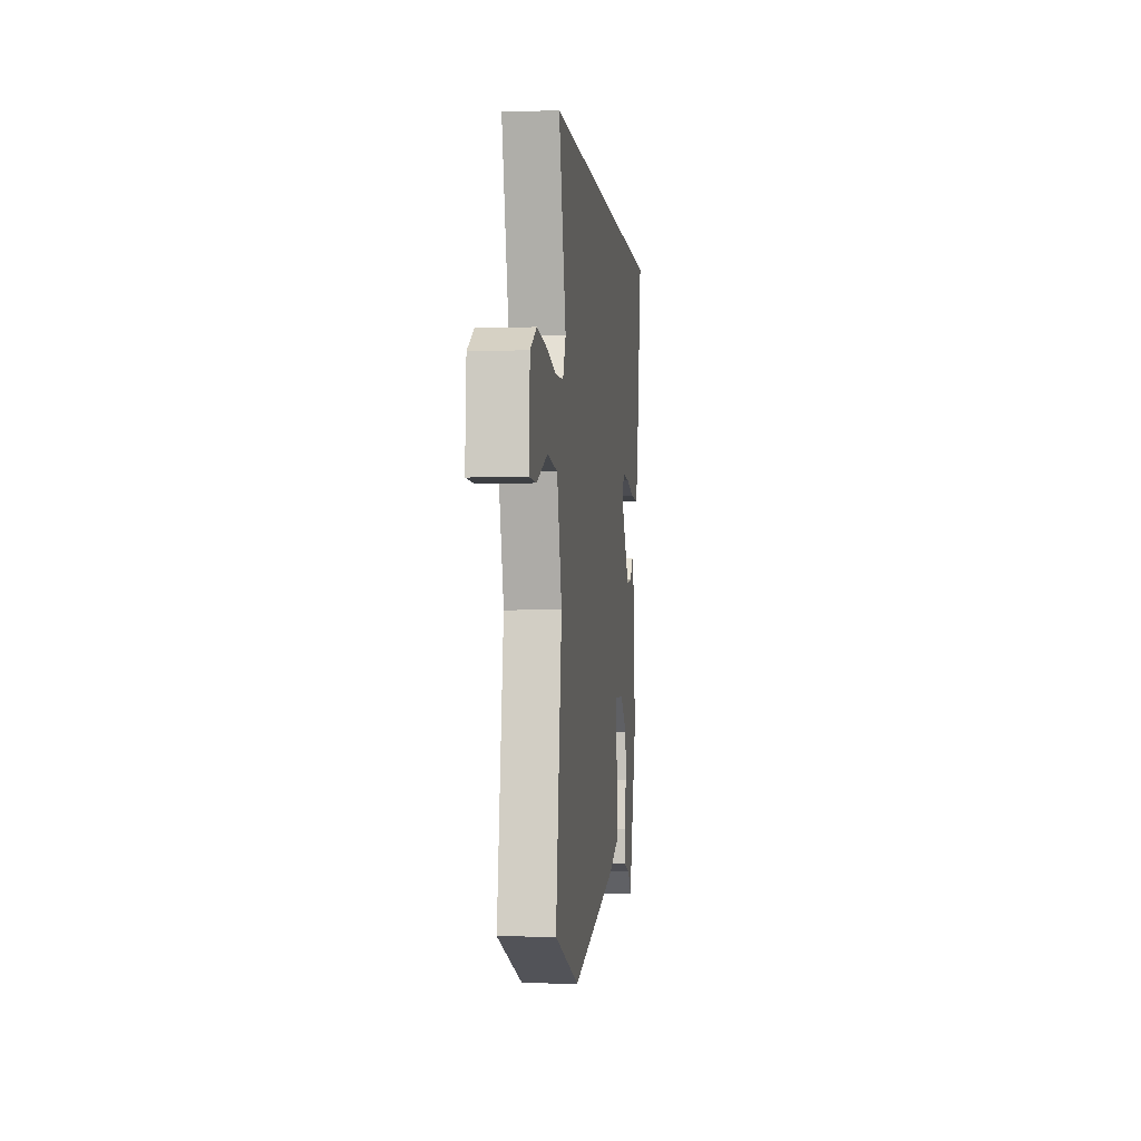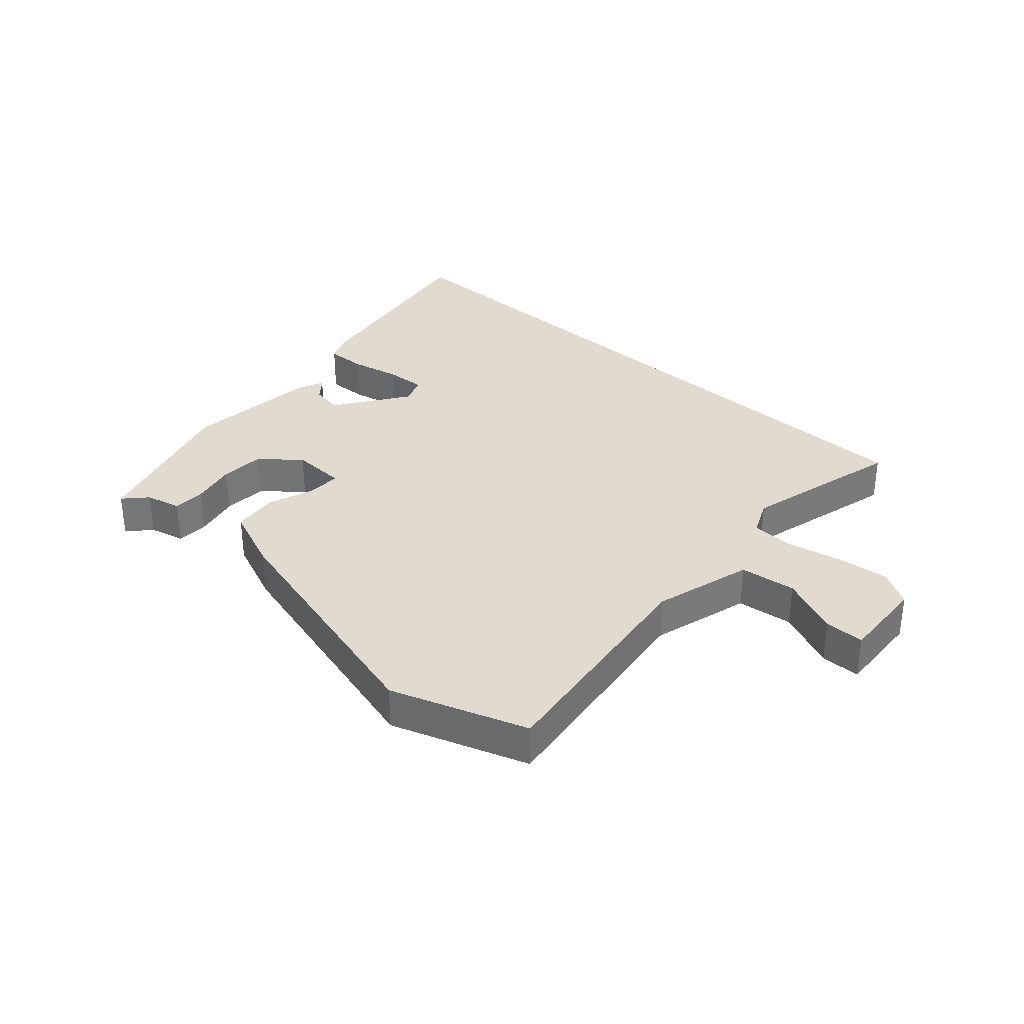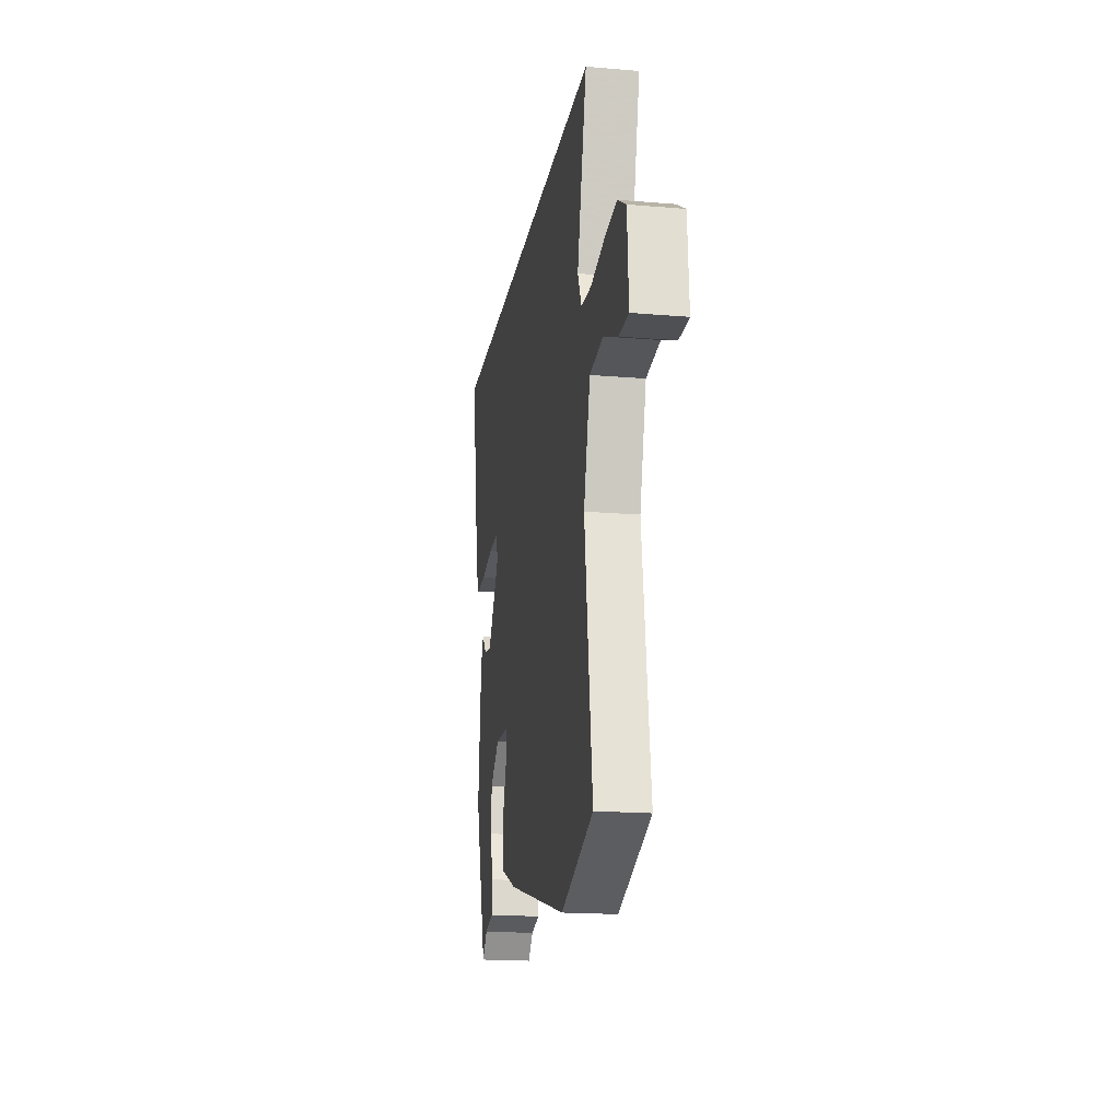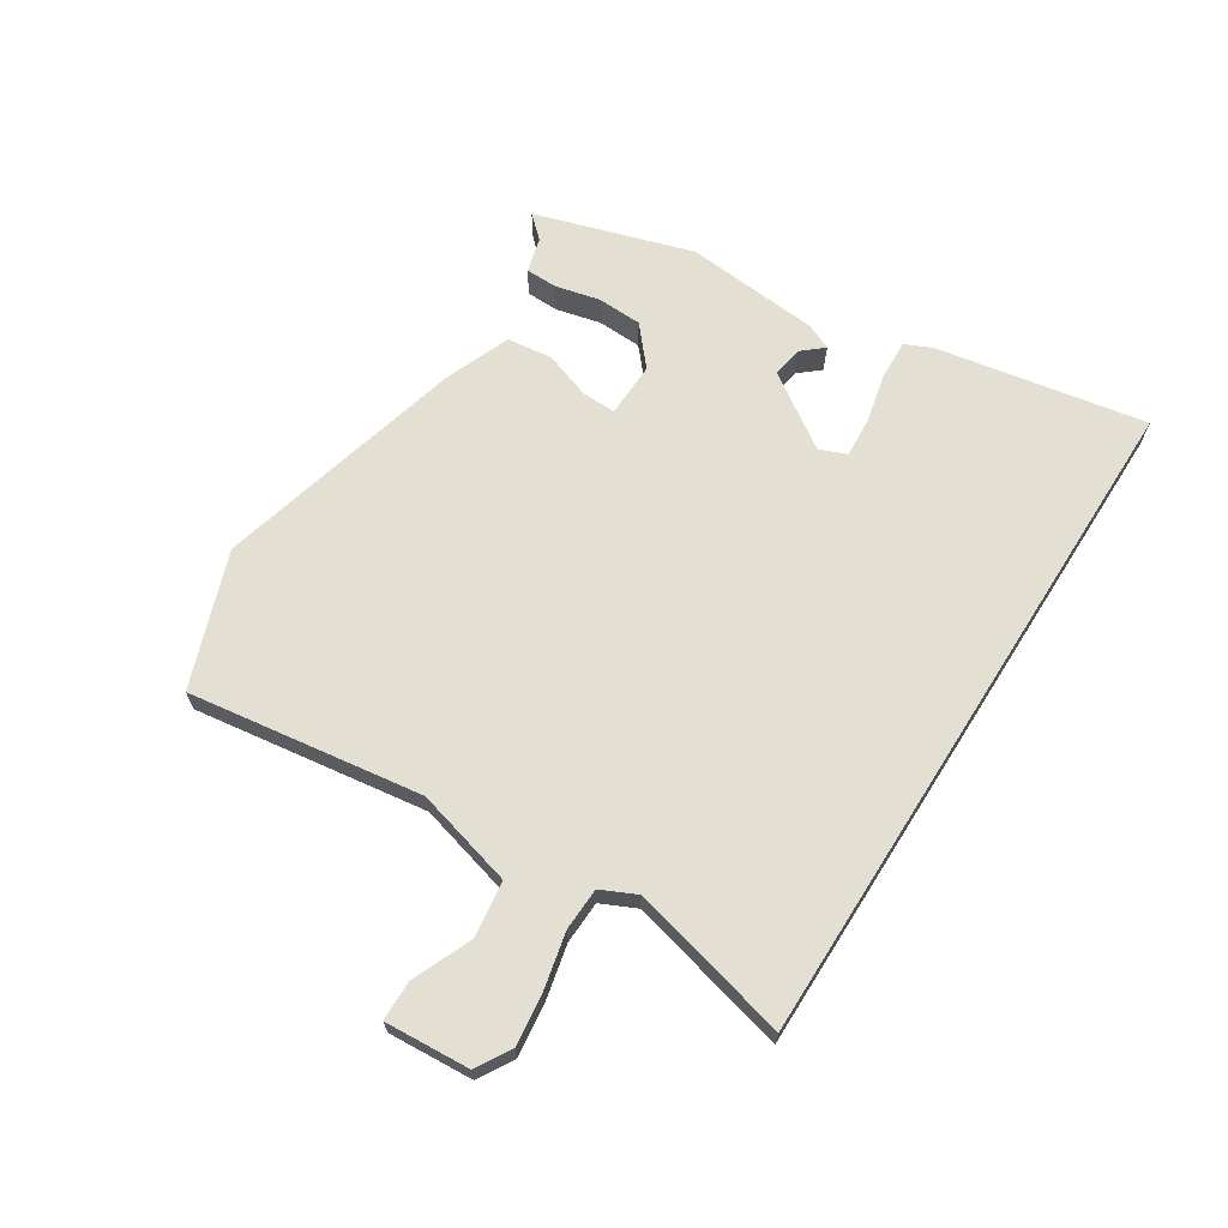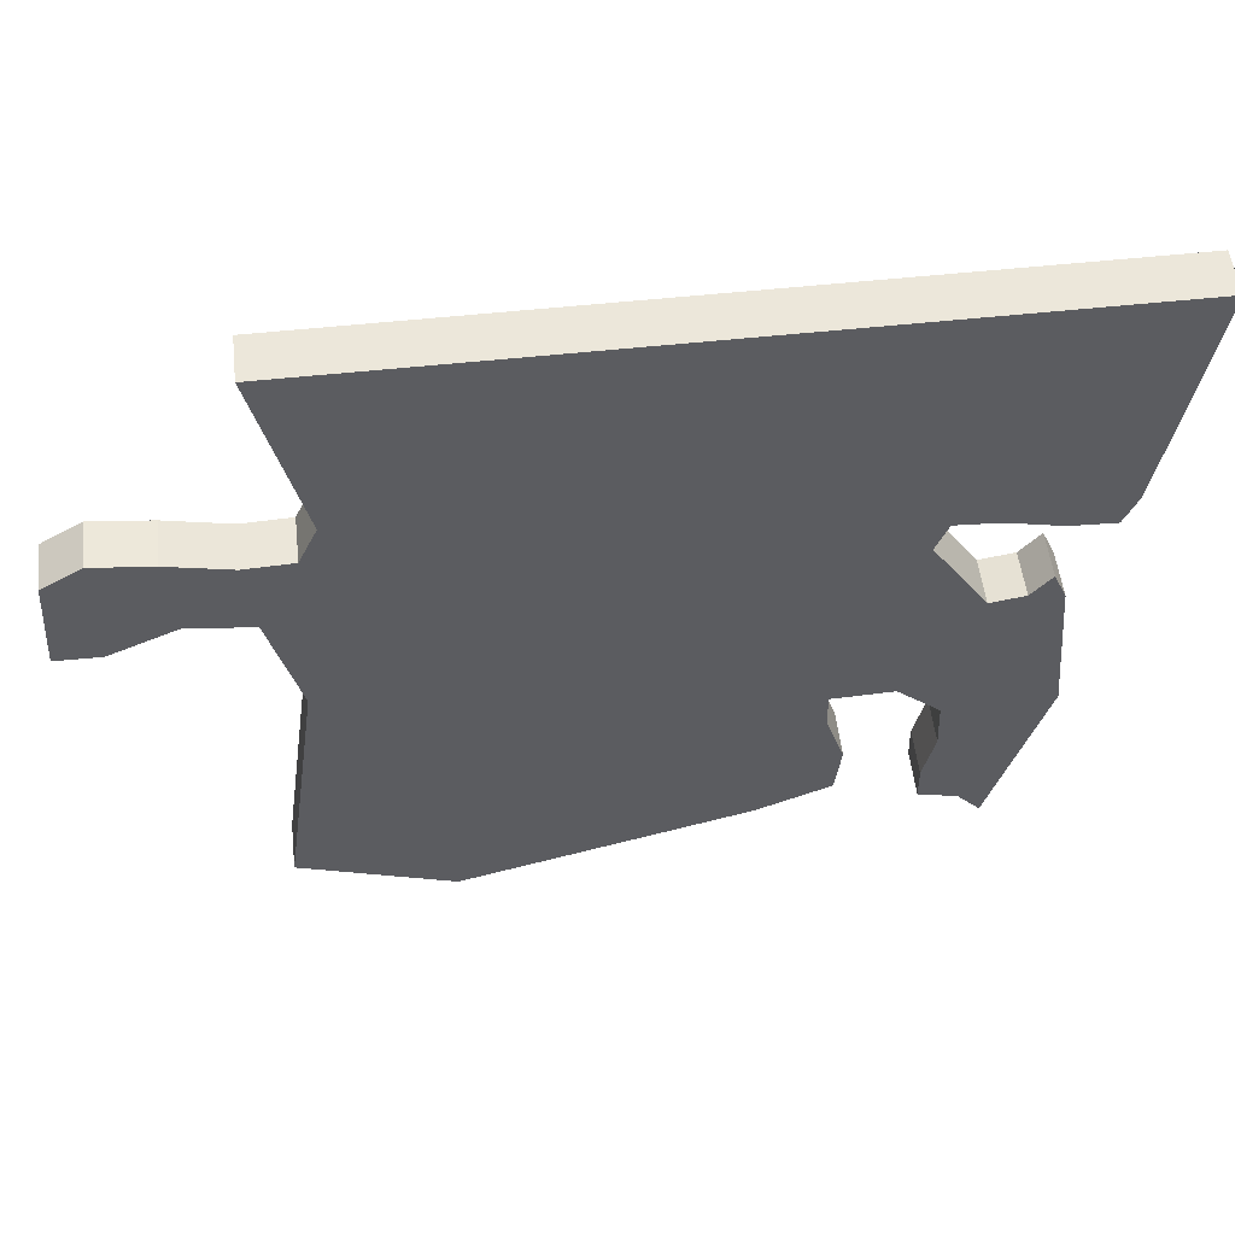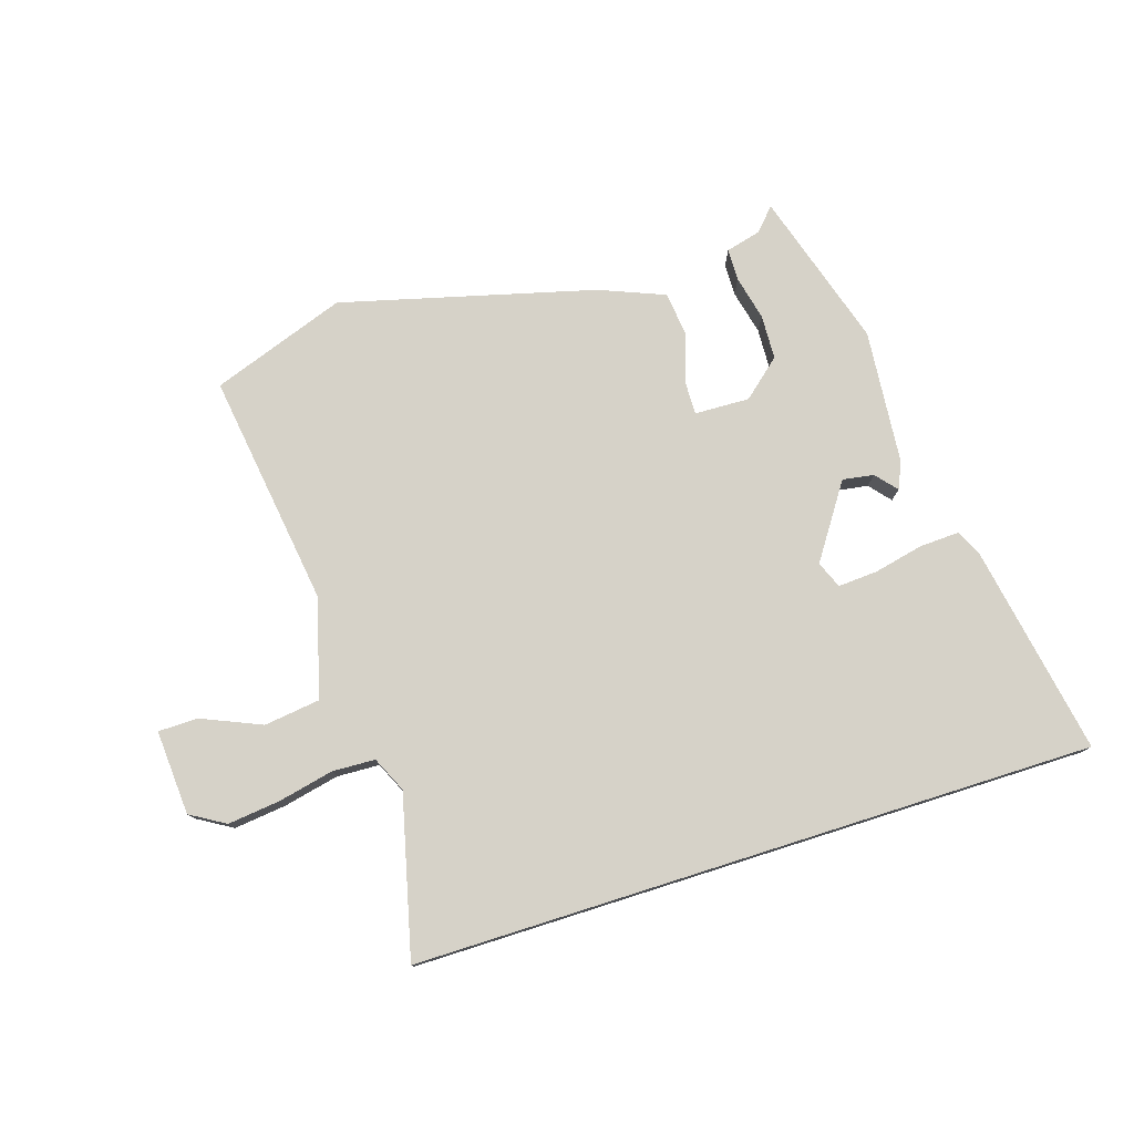
<metadata>
{"format":"obj","ext":"obj","renderer":"f3d","projection":"perspective","resolution":1024,"background":"white","views":[{"elev":-3.0,"azim":-83.4,"up":"+Z"},{"elev":33.7,"azim":-137.6,"up":"+Y"},{"elev":-18.2,"azim":-99.3,"up":"+Z"},{"elev":66.6,"azim":-57.7,"up":"+Y"},{"elev":52.9,"azim":-6.7,"up":"+Z"},{"elev":77.6,"azim":-17.6,"up":"+Y"}]}
</metadata>
<code>
v 0.595 0.07 0.5
v 0.534 0.07 0.157
v 0.514 0.07 0.112
v 0.448 0.07 0.115
v 0.367 0.07 0.133
v 0.302 0.07 0.137
v 0.284 0.07 0.093
v 0.365 0.07 -0.027
v 0.416 0.07 -0.019
v 0.446 0.07 0.016
v 0.465 0.07 -0.027
v 0.485 0.07 -0.248
v 0.406 0.07 -0.506
v 0.372 0.07 -0.469
v 0.314 0.07 -0.454
v 0.313 0.07 -0.401
v 0.33 0.07 -0.328
v 0.327 0.07 -0.255
v 0.264 0.07 -0.201
v 0.174 0.07 -0.204
v 0.175 0.07 -0.259
v 0.202 0.07 -0.337
v 0.193 0.07 -0.411
v 0.086 0.07 -0.454
v -0.328 0.07 -0.562
v -0.549 0.07 -0.483
v -0.495 0.07 -0.099
v -0.539 0.07 0.063
v -0.631 0.07 0.075
v -0.729 0.07 0.033
v -0.794 0.07 0.034
v -0.785 0.07 0.173
v -0.728 0.07 0.207
v -0.642 0.07 0.197
v -0.551 0.07 0.177
v -0.481 0.07 0.18
v -0.454 0.07 0.238
v -0.519 0.07 0.5
v 0.595 0 0.5
v 0.534 0 0.157
v 0.514 0 0.112
v 0.448 0 0.115
v 0.367 0 0.133
v 0.302 0 0.137
v 0.284 0 0.093
v 0.365 0 -0.027
v 0.416 0 -0.019
v 0.446 0 0.016
v 0.465 0 -0.027
v 0.485 0 -0.248
v 0.406 0 -0.506
v 0.372 0 -0.469
v 0.314 0 -0.454
v 0.313 0 -0.401
v 0.33 0 -0.328
v 0.327 0 -0.255
v 0.264 0 -0.201
v 0.174 0 -0.204
v 0.175 0 -0.259
v 0.202 0 -0.337
v 0.193 0 -0.411
v 0.086 0 -0.454
v -0.328 0 -0.562
v -0.549 0 -0.483
v -0.495 0 -0.099
v -0.539 0 0.063
v -0.631 0 0.075
v -0.729 0 0.033
v -0.794 0 0.034
v -0.785 0 0.173
v -0.728 0 0.207
v -0.642 0 0.197
v -0.551 0 0.177
v -0.481 0 0.18
v -0.454 0 0.238
v -0.519 0 0.5
f 37 38 1 2
f 36 37 2
f 35 36 2
f 33 34 35
f 32 33 35
f 31 32 35
f 30 31 35
f 29 30 35
f 28 29 35
f 27 28 35
f 25 26 27
f 24 25 27
f 23 24 27
f 22 23 27
f 21 22 27
f 20 21 27 35
f 19 20 35
f 14 15 16 17
f 14 17 18
f 13 14 18
f 12 13 18
f 11 12 18
f 10 11 18
f 9 10 18
f 8 9 18 19
f 2 3 4 5
f 2 5 6
f 35 2 6
f 7 8 19 35
f 6 7 35
f 40 39 76 75
f 40 75 74
f 40 74 73
f 73 72 71
f 73 71 70
f 73 70 69
f 73 69 68
f 73 68 67
f 73 67 66
f 73 66 65
f 65 64 63
f 65 63 62
f 65 62 61
f 65 61 60
f 65 60 59
f 73 65 59 58
f 73 58 57
f 55 54 53 52
f 56 55 52
f 56 52 51
f 56 51 50
f 56 50 49
f 56 49 48
f 56 48 47
f 57 56 47 46
f 43 42 41 40
f 44 43 40
f 44 40 73
f 73 57 46 45
f 73 45 44
f 1 39 40 2
f 2 40 41 3
f 3 41 42 4
f 4 42 43 5
f 5 43 44 6
f 6 44 45 7
f 7 45 46 8
f 8 46 47 9
f 9 47 48 10
f 10 48 49 11
f 11 49 50 12
f 12 50 51 13
f 13 51 52 14
f 14 52 53 15
f 15 53 54 16
f 16 54 55 17
f 17 55 56 18
f 18 56 57 19
f 19 57 58 20
f 20 58 59 21
f 21 59 60 22
f 22 60 61 23
f 23 61 62 24
f 24 62 63 25
f 25 63 64 26
f 26 64 65 27
f 27 65 66 28
f 28 66 67 29
f 29 67 68 30
f 30 68 69 31
f 31 69 70 32
f 32 70 71 33
f 33 71 72 34
f 34 72 73 35
f 35 73 74 36
f 36 74 75 37
f 37 75 76 38
f 38 76 39 1

</code>
